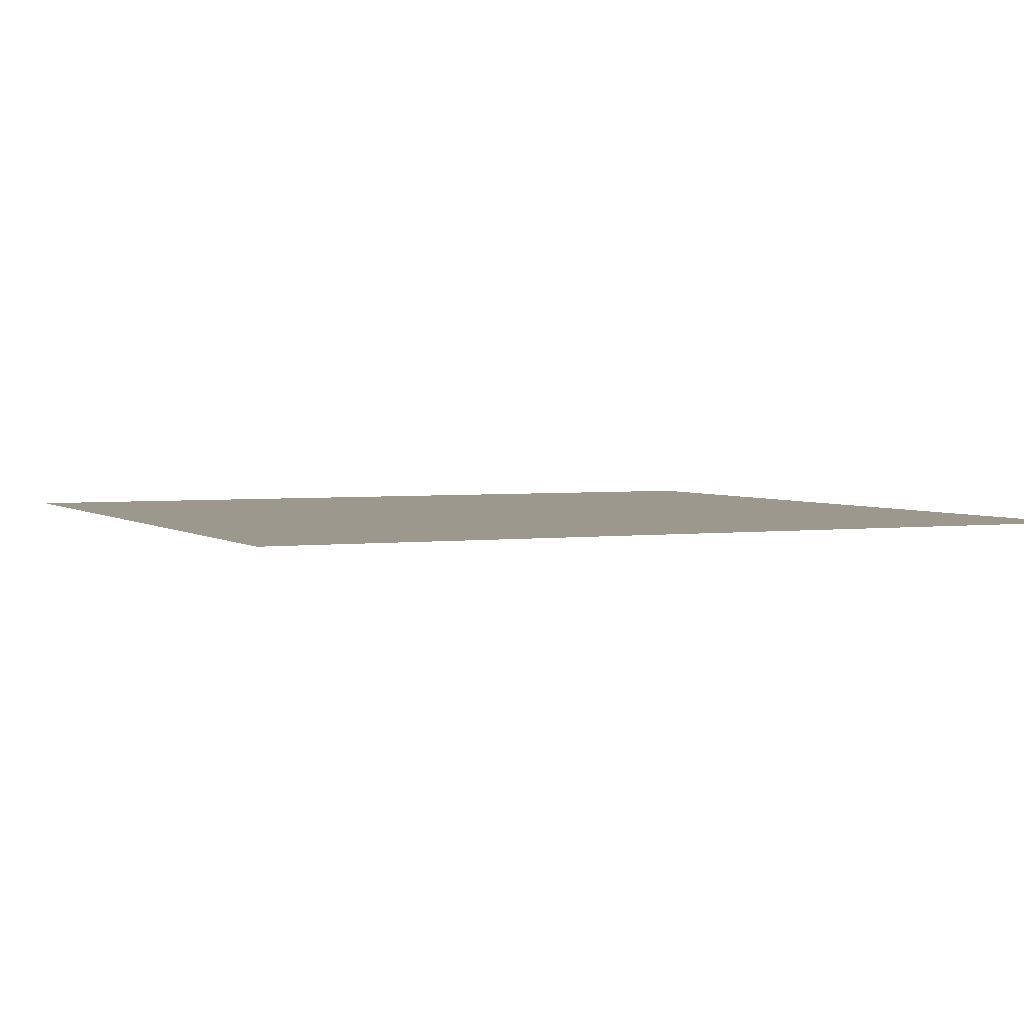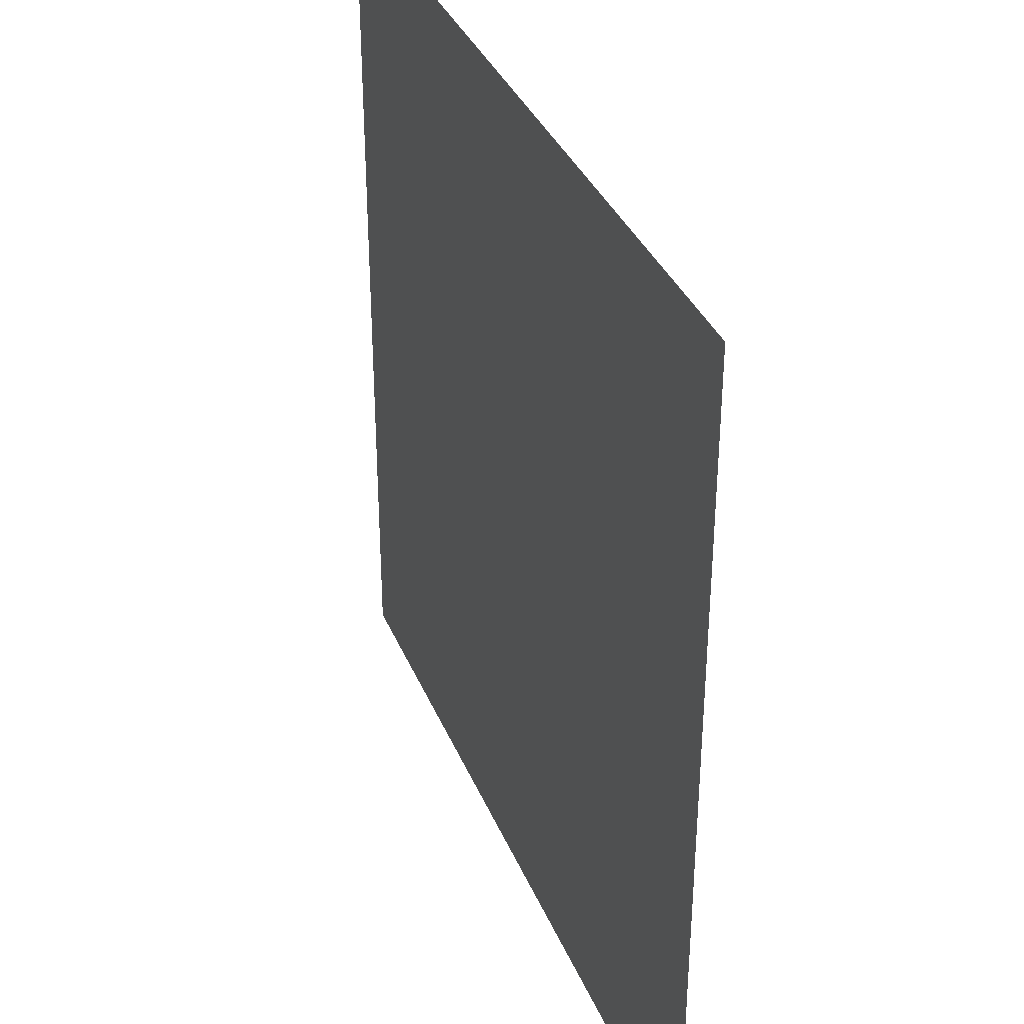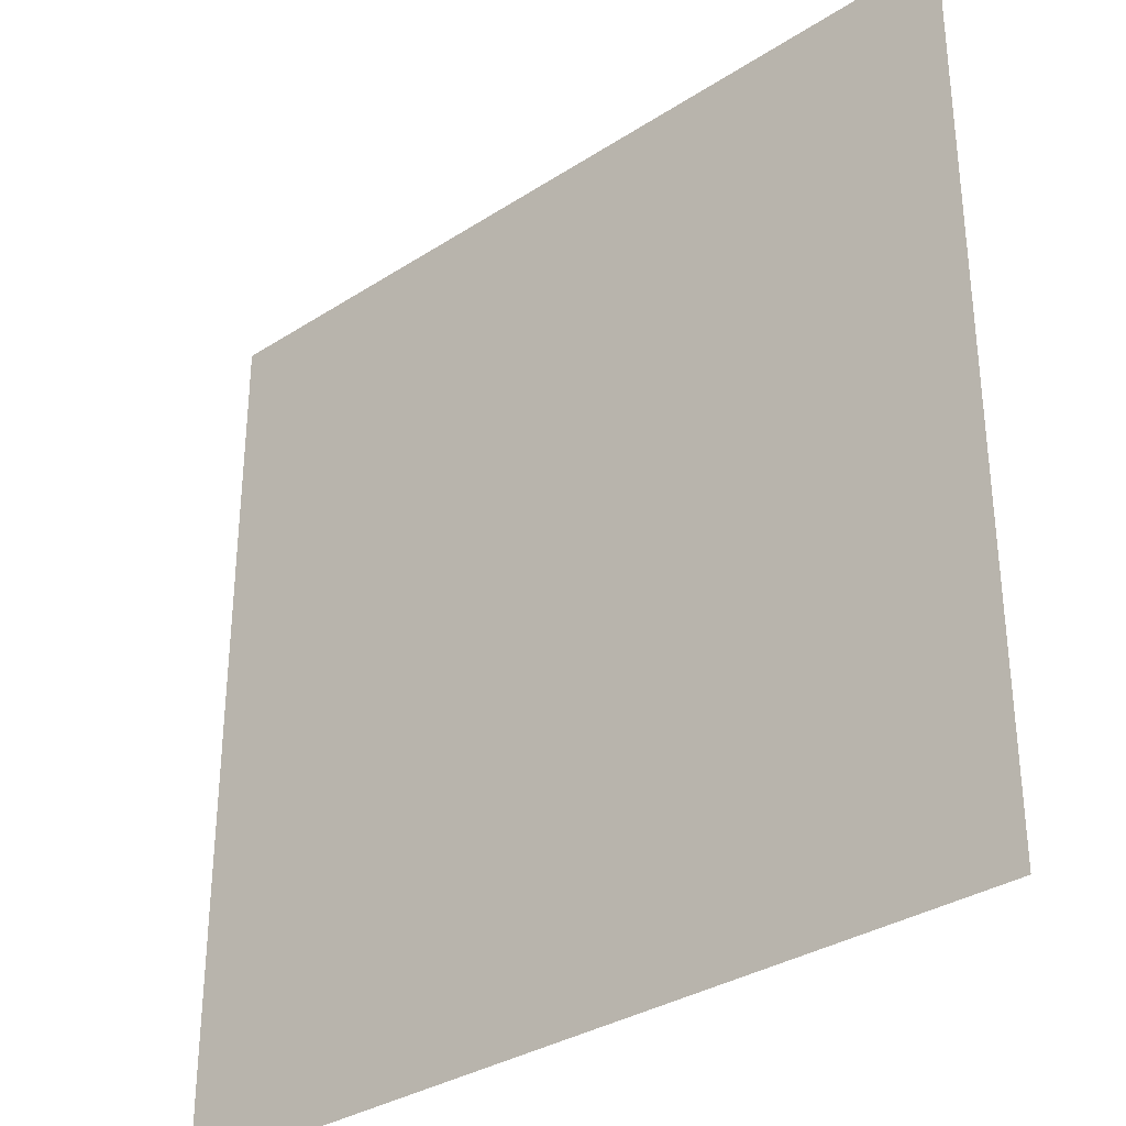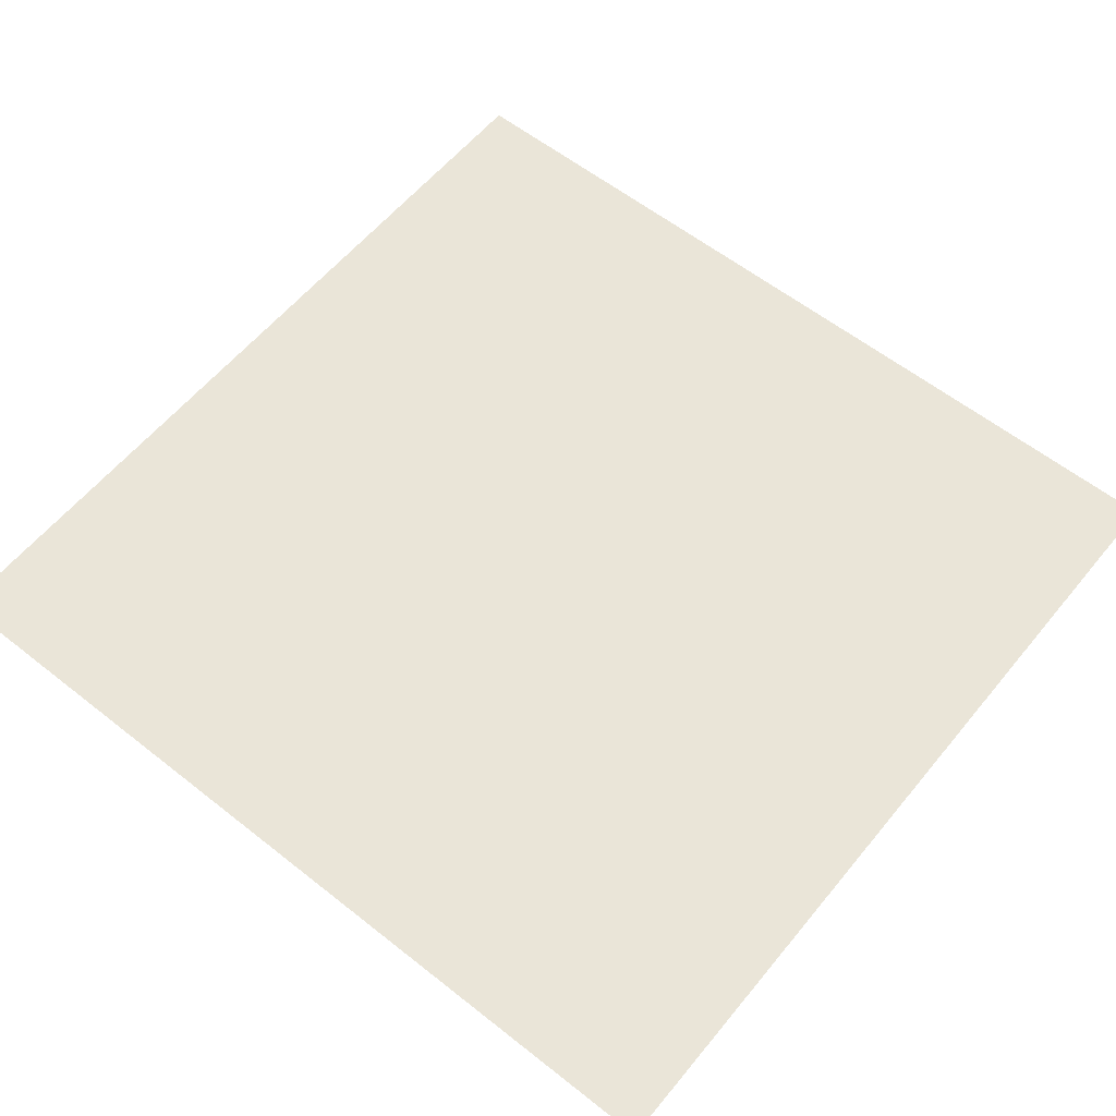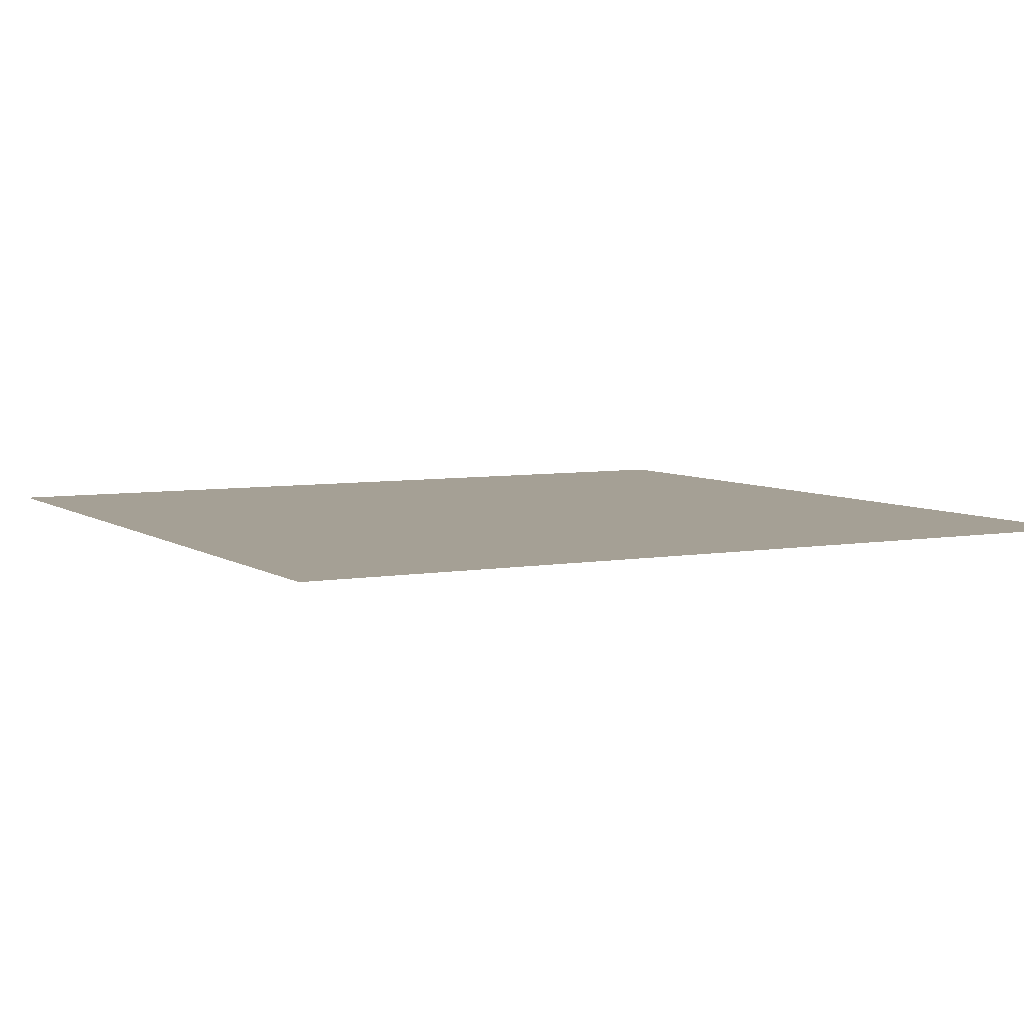
<metadata>
{"format":"obj","ext":"obj","renderer":"f3d","projection":"perspective","resolution":1024,"background":"white","views":[{"elev":3.0,"azim":-114.6,"up":"+Z"},{"elev":35.8,"azim":69.3,"up":"+Y"},{"elev":-32.9,"azim":41.7,"up":"+Y"},{"elev":59.1,"azim":129.1,"up":"+Z"},{"elev":5.9,"azim":61.7,"up":"+Z"}]}
</metadata>
<code>
g aerostat1
v 9.645 -9.86 0
v -9.645 -9.86 0
v -9.645 9.86 0
v 9.645 9.86 0
g aerostat1_0
f -2 -3 -4
f -1 -2 -4

</code>
